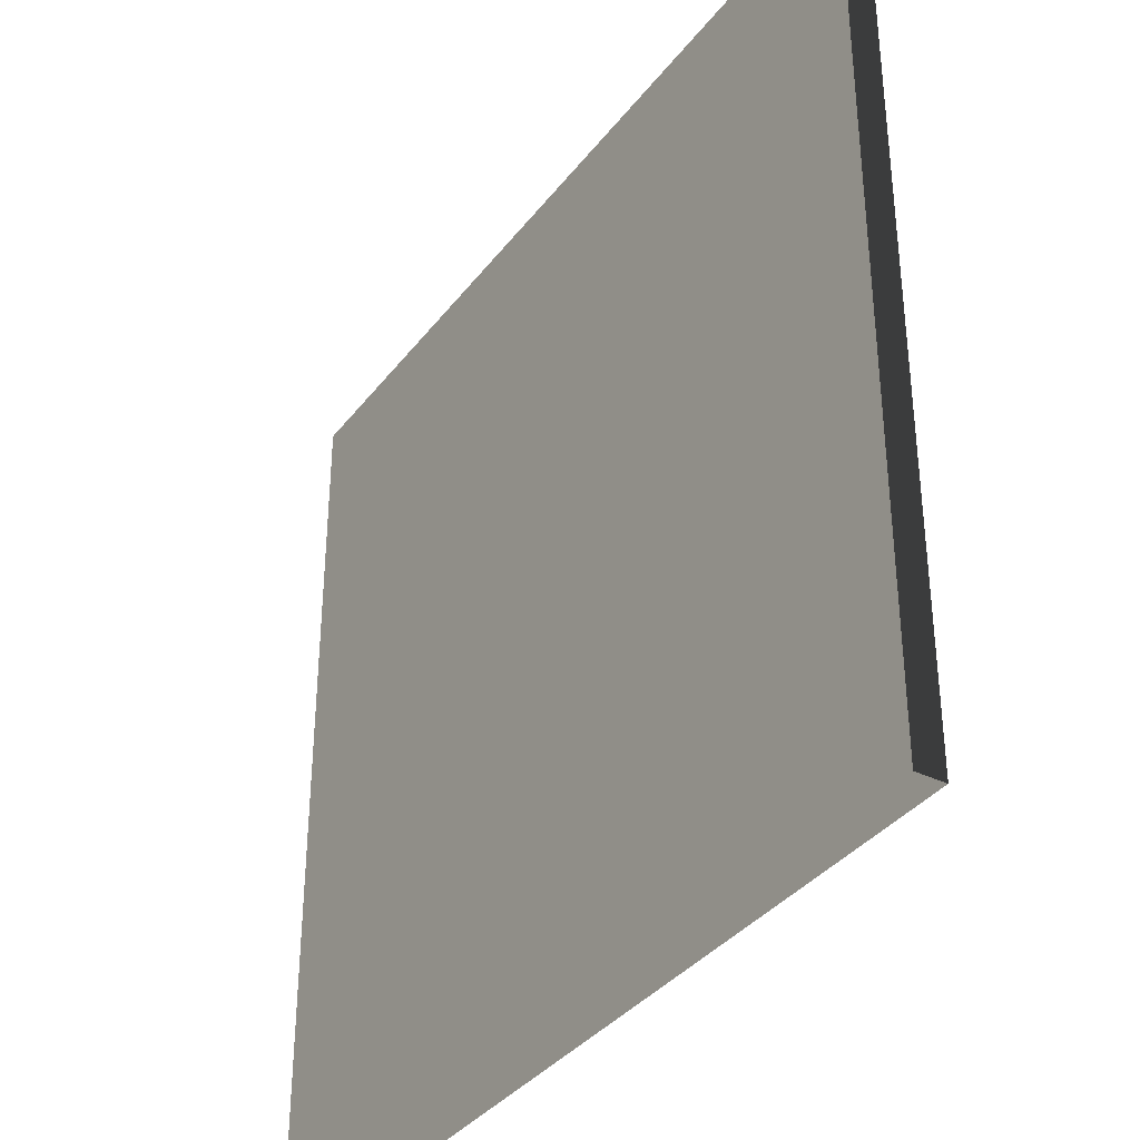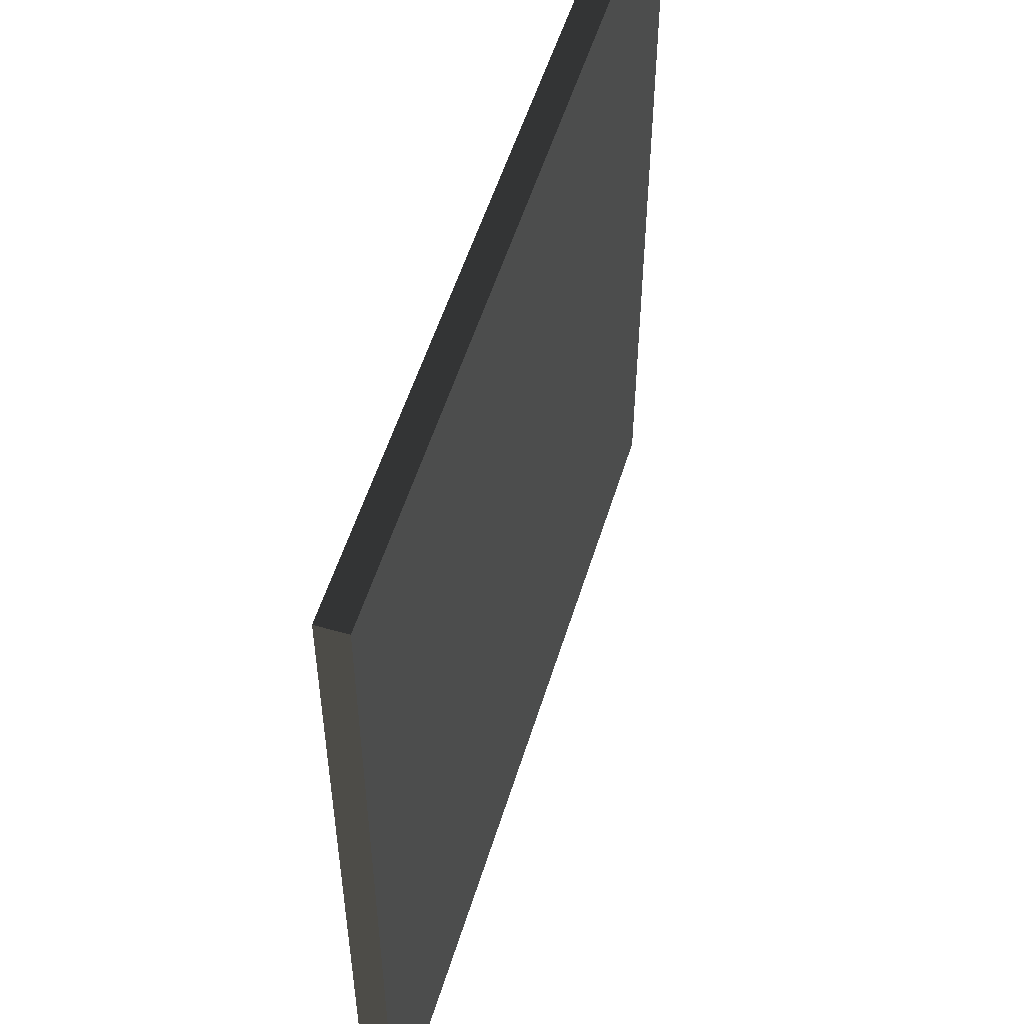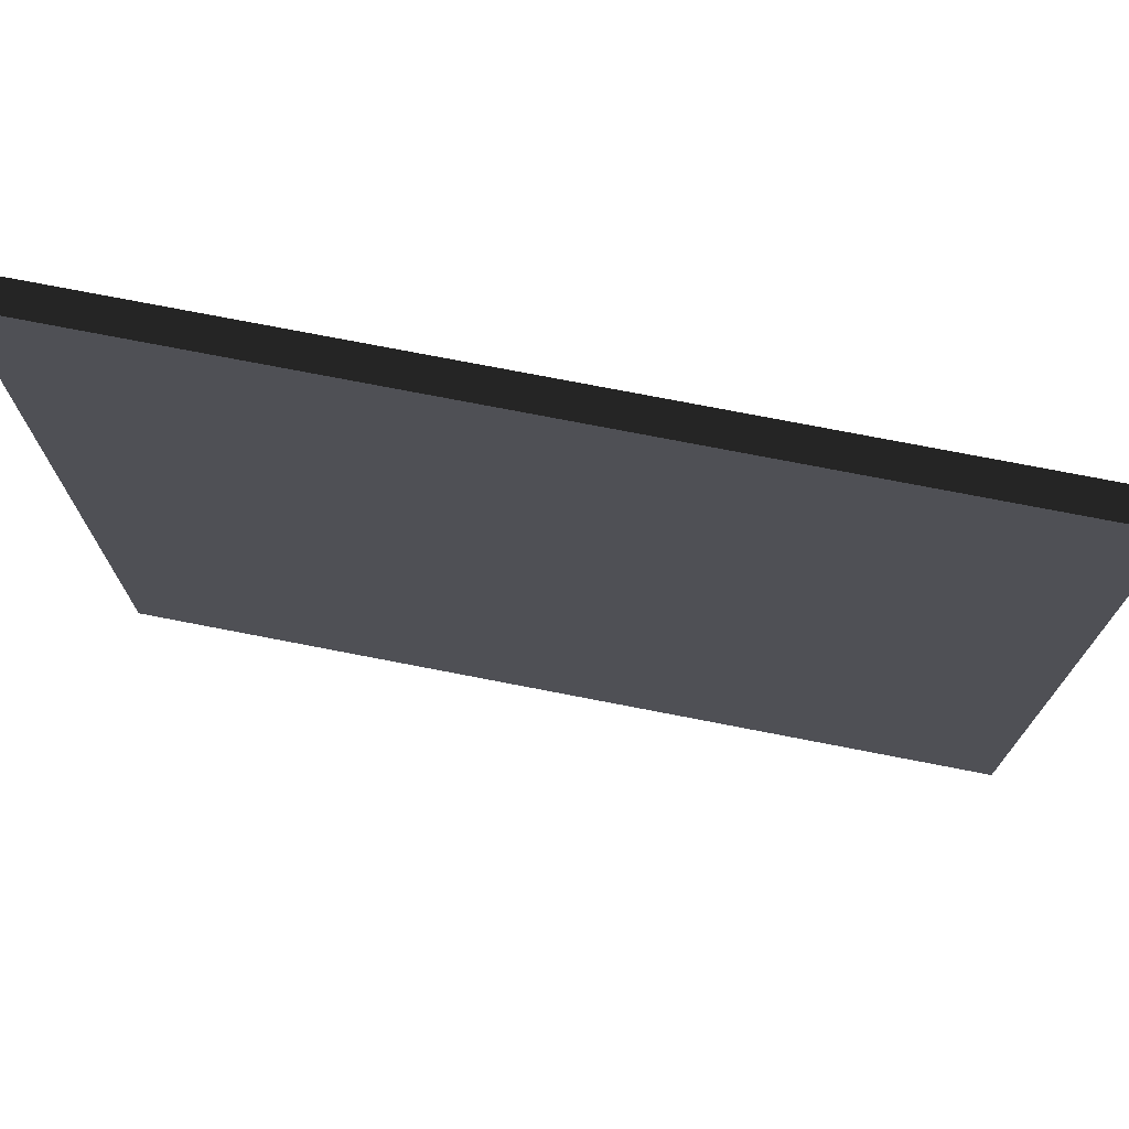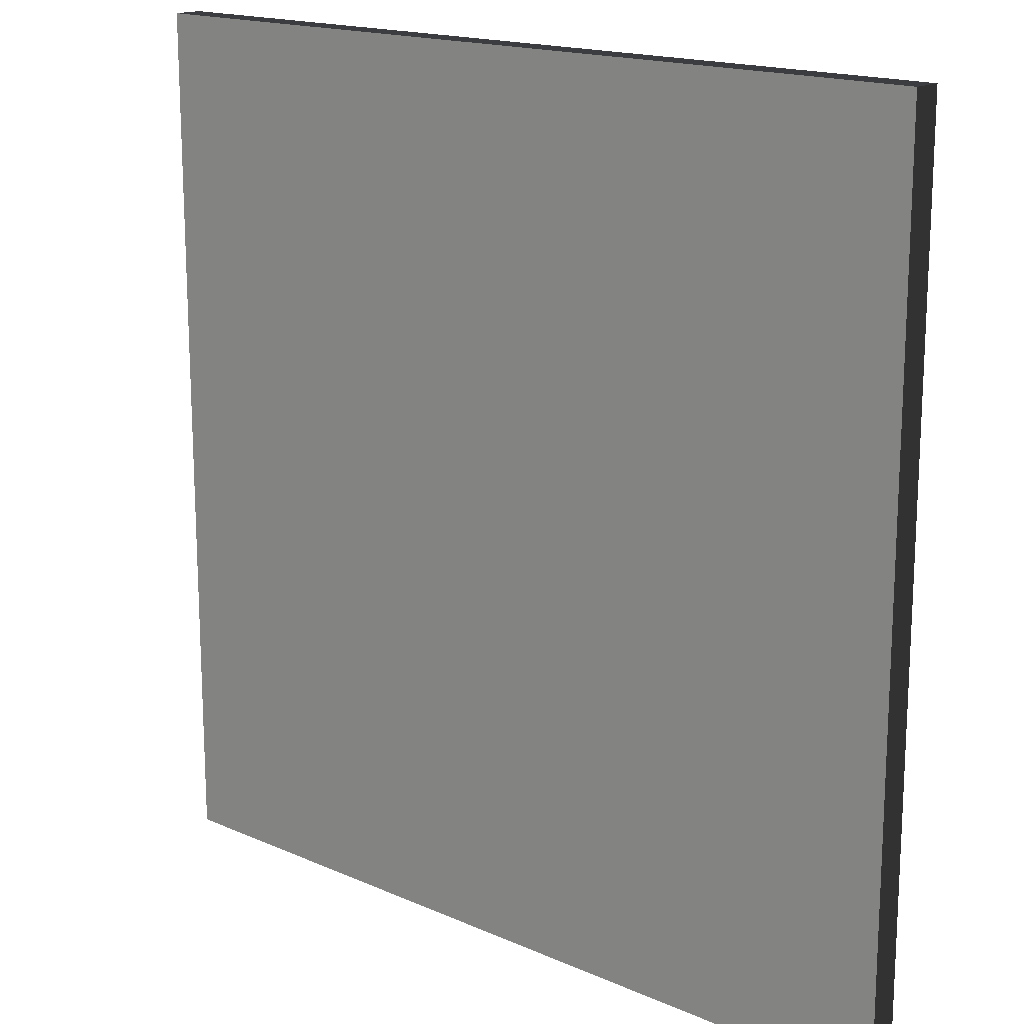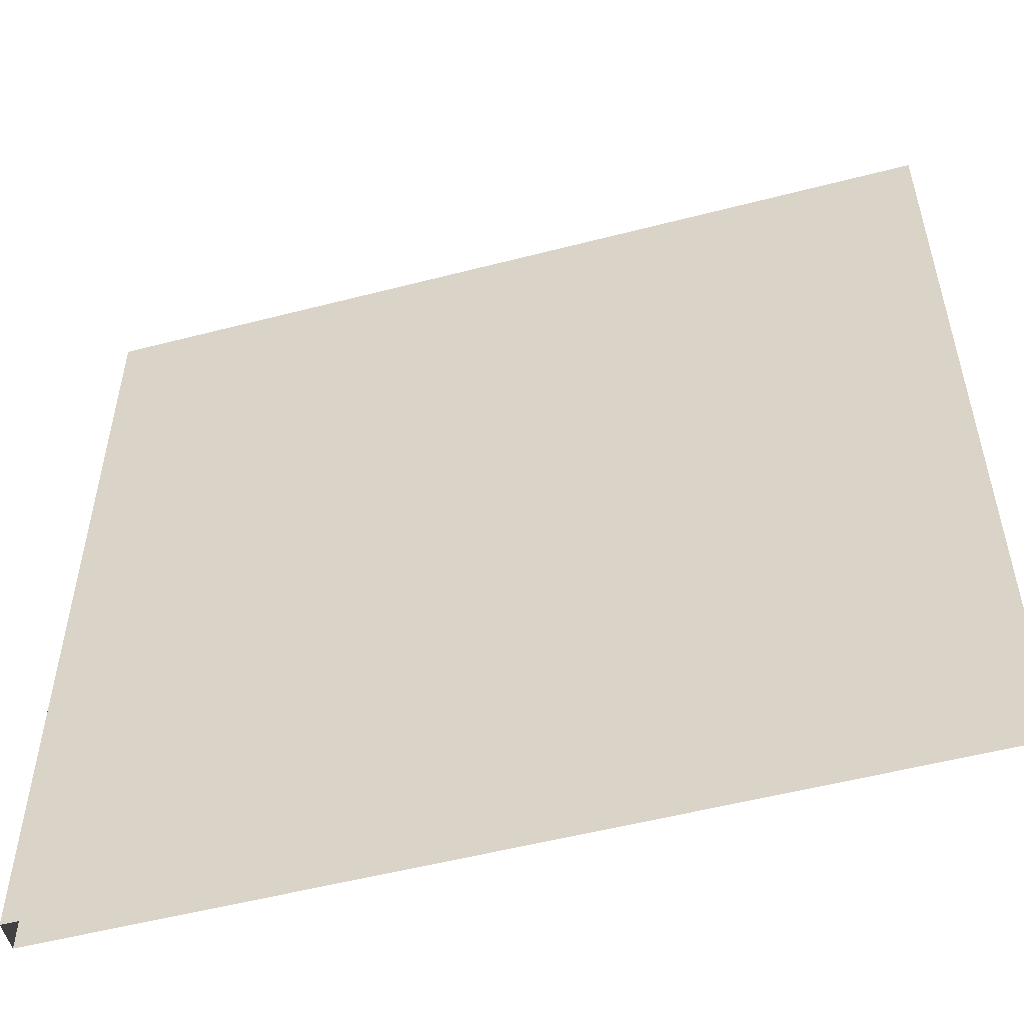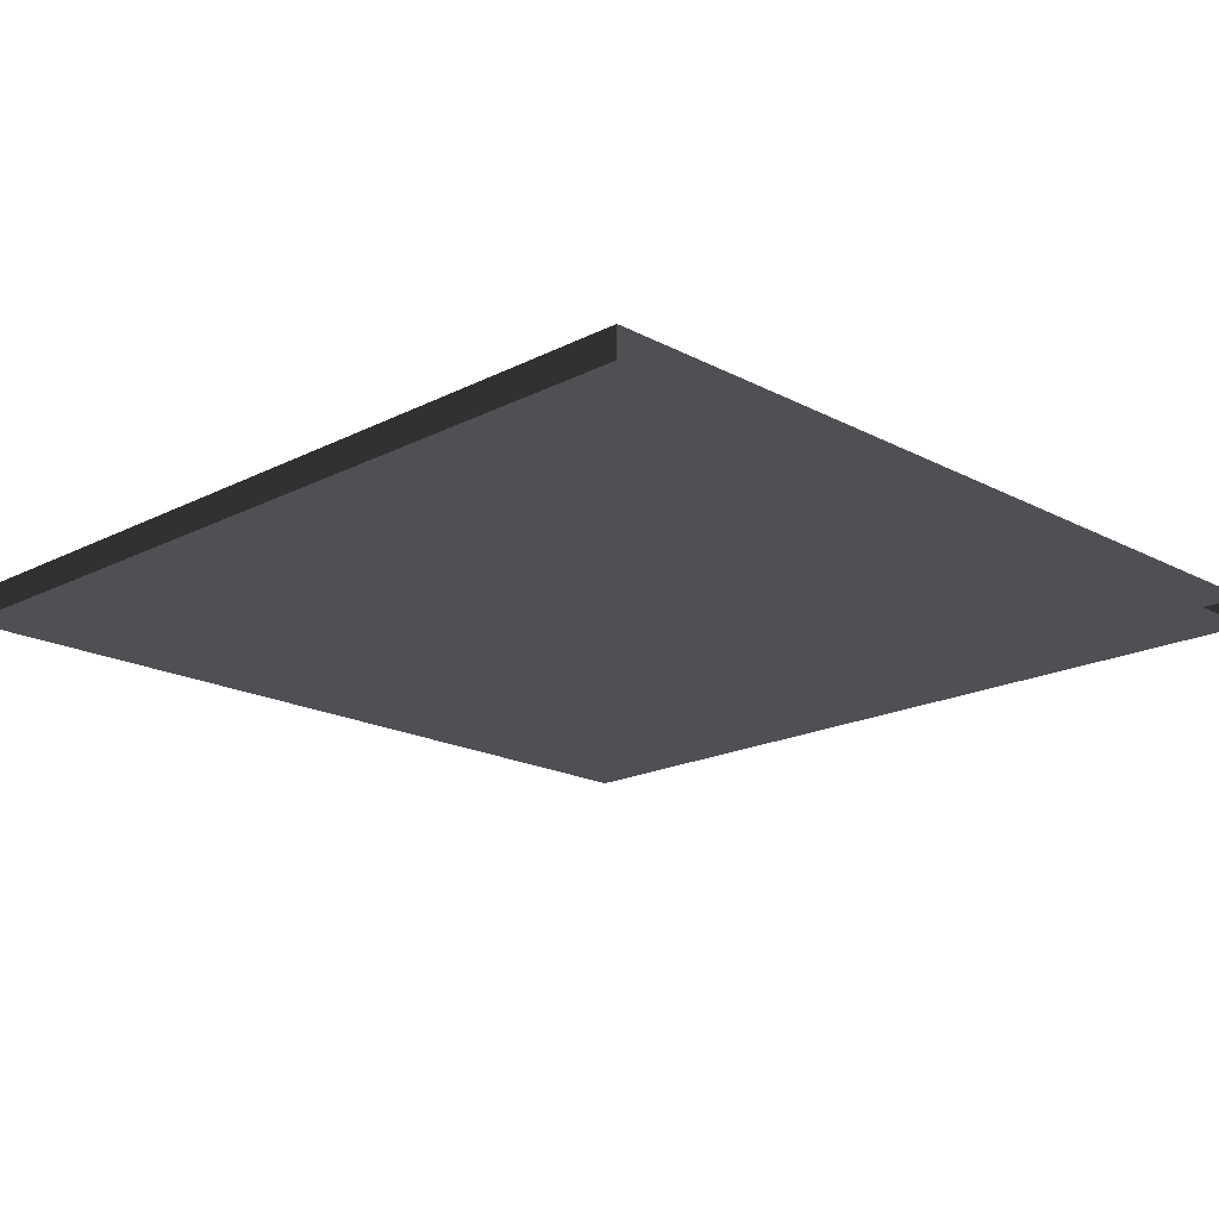
<metadata>
{"format":"obj","ext":"obj","renderer":"f3d","projection":"perspective","resolution":1024,"background":"white","views":[{"elev":-36.2,"azim":57.5,"up":"+Z"},{"elev":54.2,"azim":-73.0,"up":"+Z"},{"elev":74.6,"azim":-169.0,"up":"+Z"},{"elev":16.7,"azim":-138.2,"up":"+Z"},{"elev":-53.5,"azim":15.5,"up":"+Z"},{"elev":-18.5,"azim":134.5,"up":"+Y"}]}
</metadata>
<code>
v -3 3 -3
v -3.611e-05 3 -3.118e-05
v -3.665e-05 3 -3
v -3 3 -3e-05
v -3.611e-05 3.1 -3.118e-05
v -3 3.1 -3
v -3.665e-05 3.1 -3
v -3 3.1 -3e-05
v -3.611e-05 3.1 -3.118e-05
v -3 3 -3e-05
v -3 3.1 -3e-05
v -3.611e-05 3 -3.118e-05
v -3 3.1 -3e-05
v -3 3 -3
v -3 3.1 -3
v -3 3 -3e-05
v -3.665e-05 3.1 -3
v -3.611e-05 3 -3.118e-05
v -3.611e-05 3.1 -3.118e-05
v -3.665e-05 3 -3
g roof02_edge_6_10947_548
f 1 3 2
f 2 4 1
f 5 7 6
f 6 8 5
f 9 11 10
f 10 12 9
f 13 15 14
f 14 16 13
f 17 19 18
f 18 20 17

</code>
